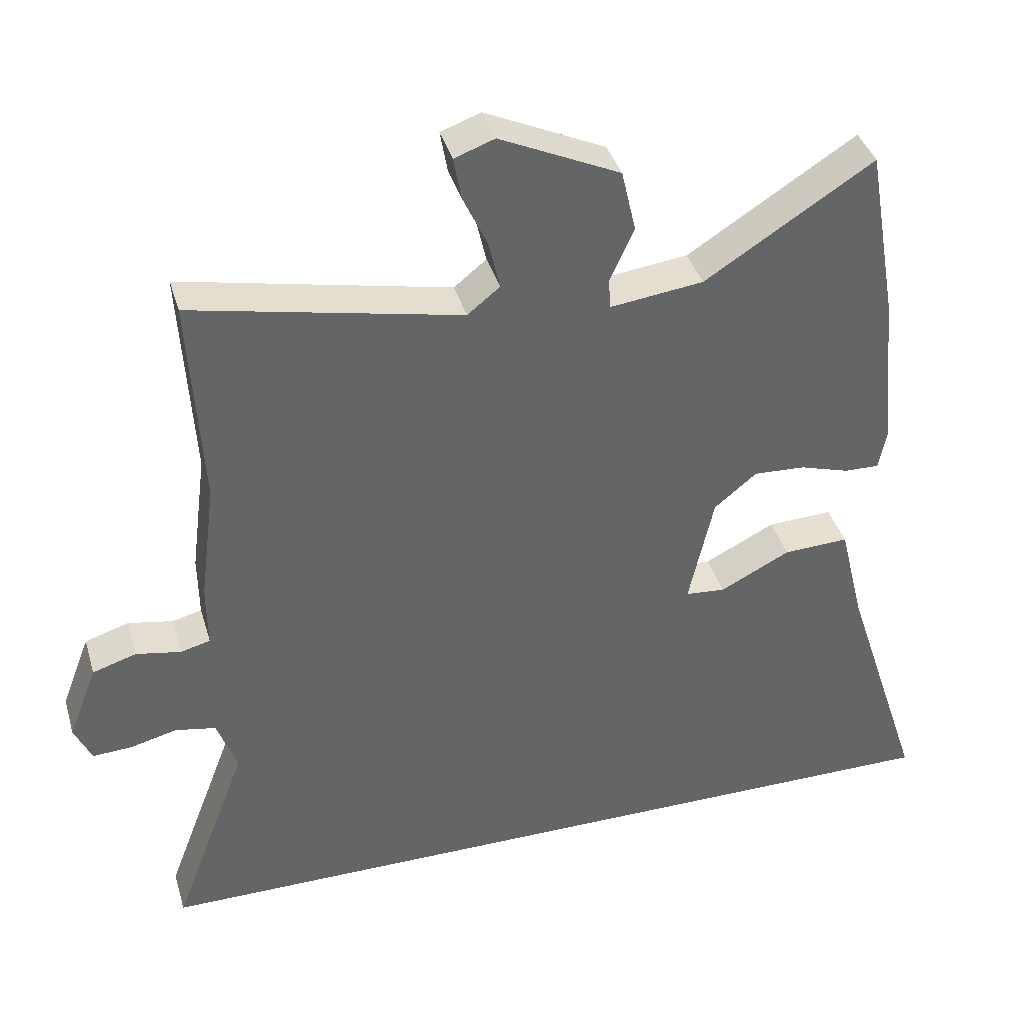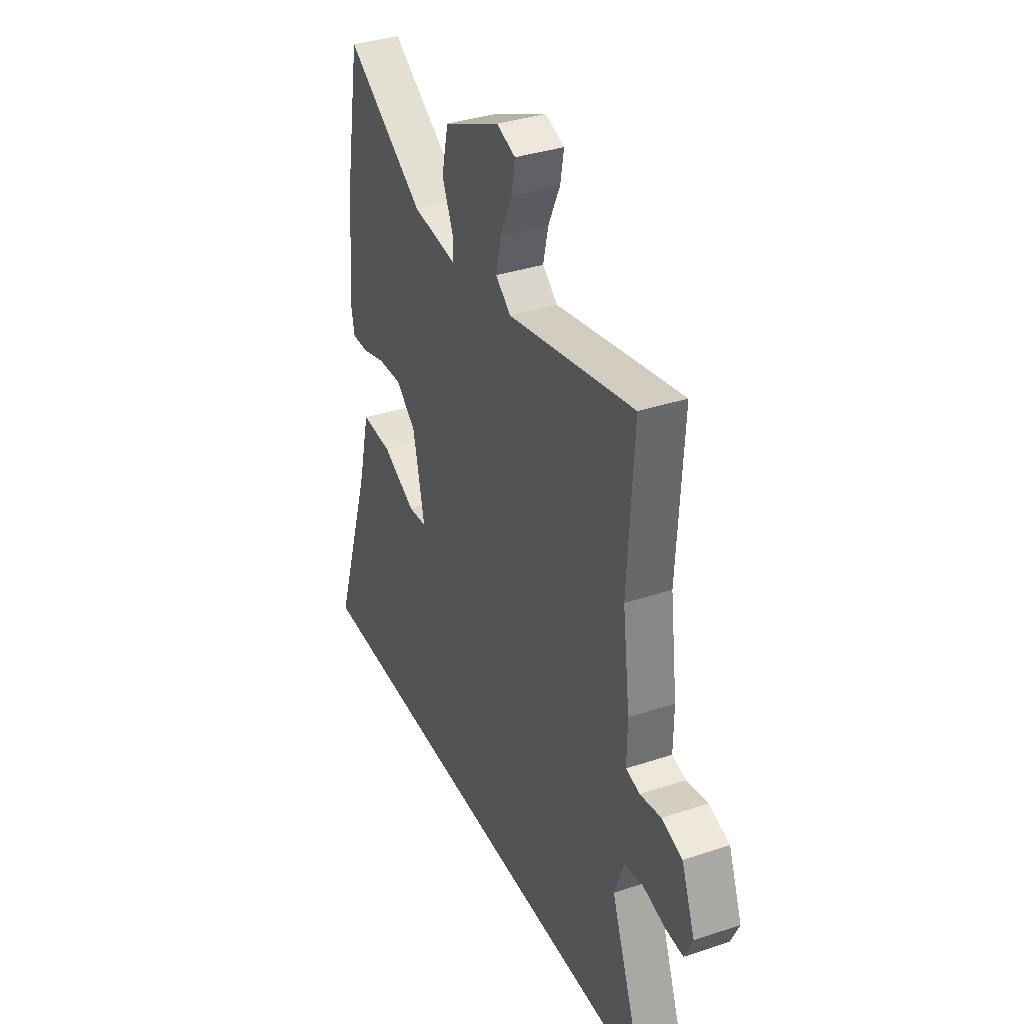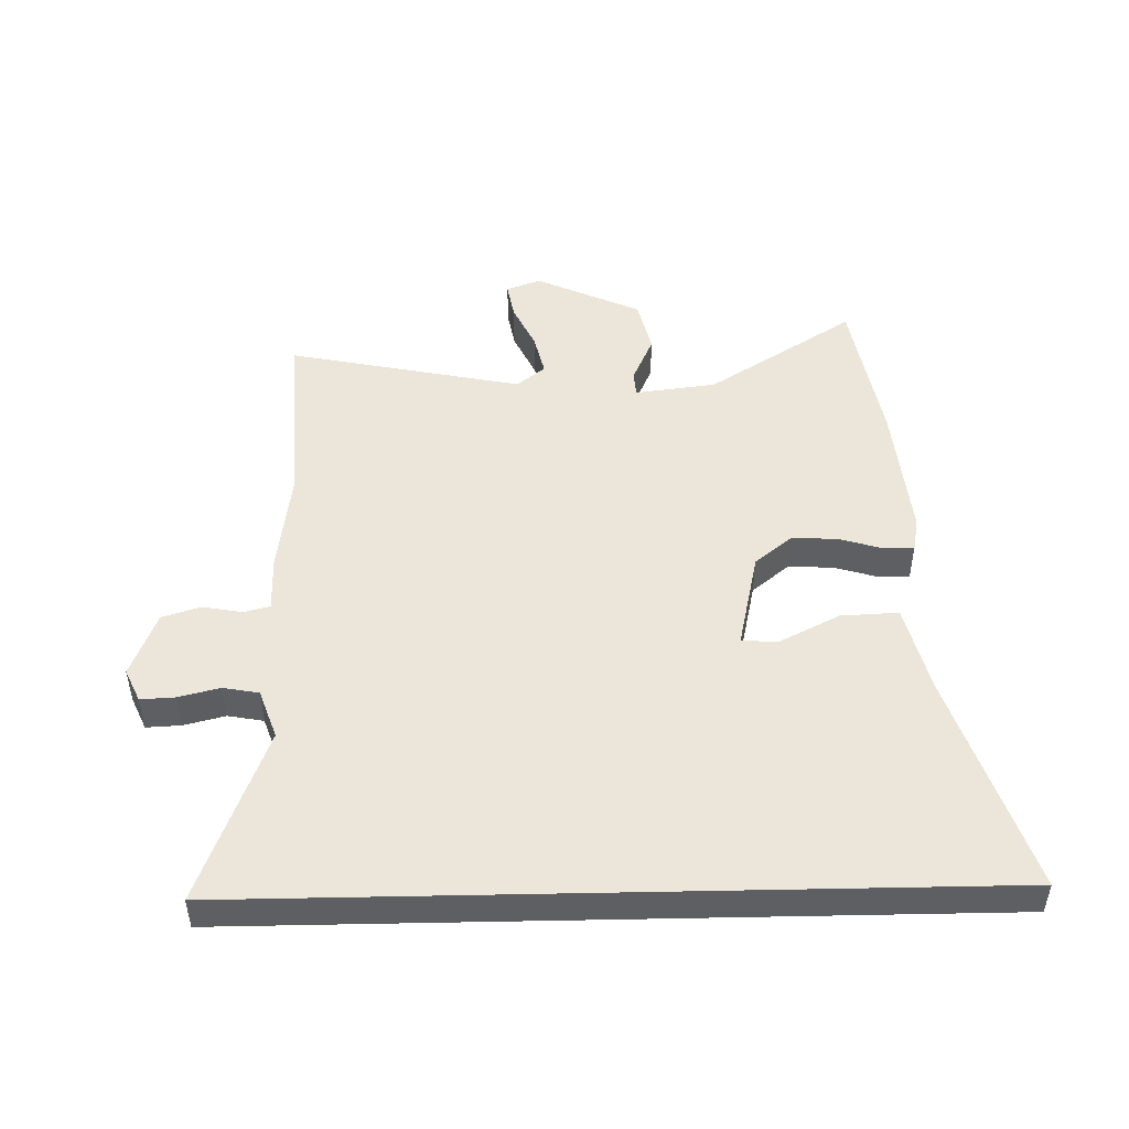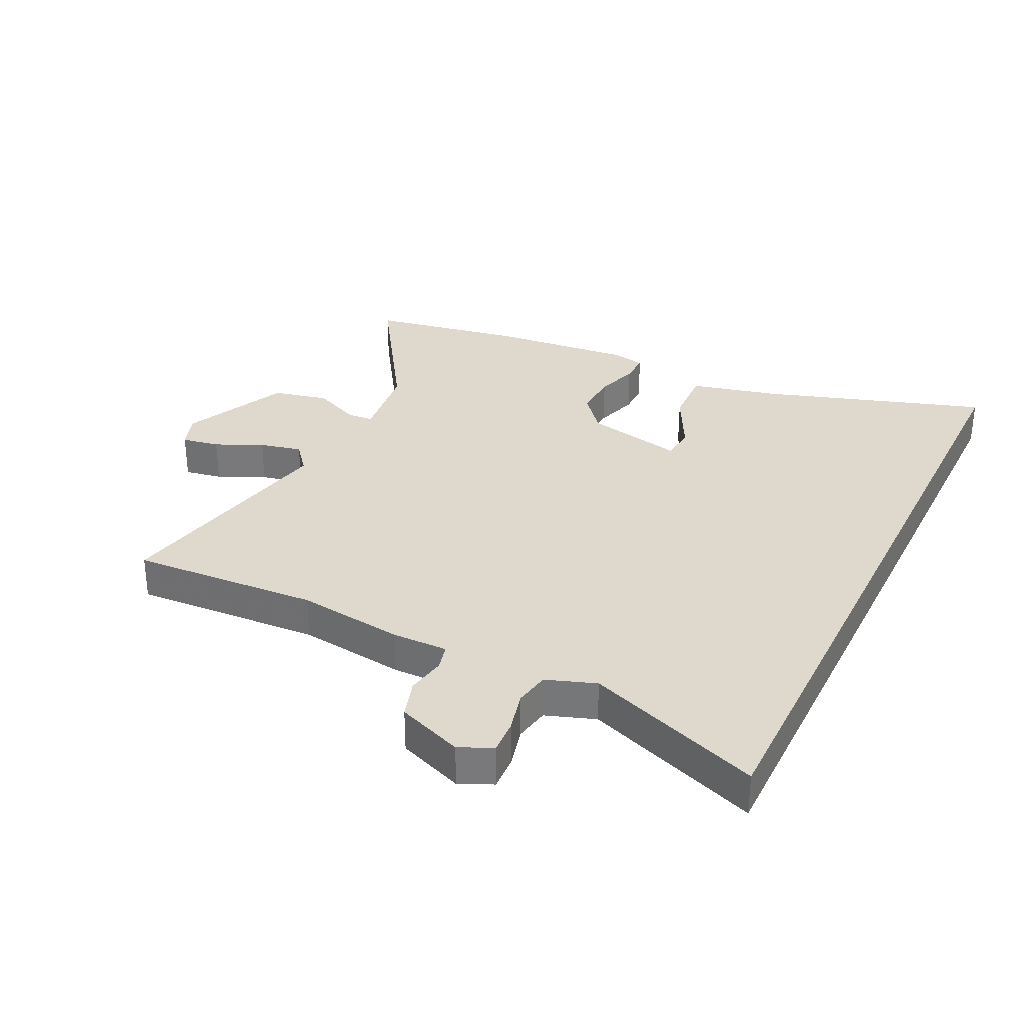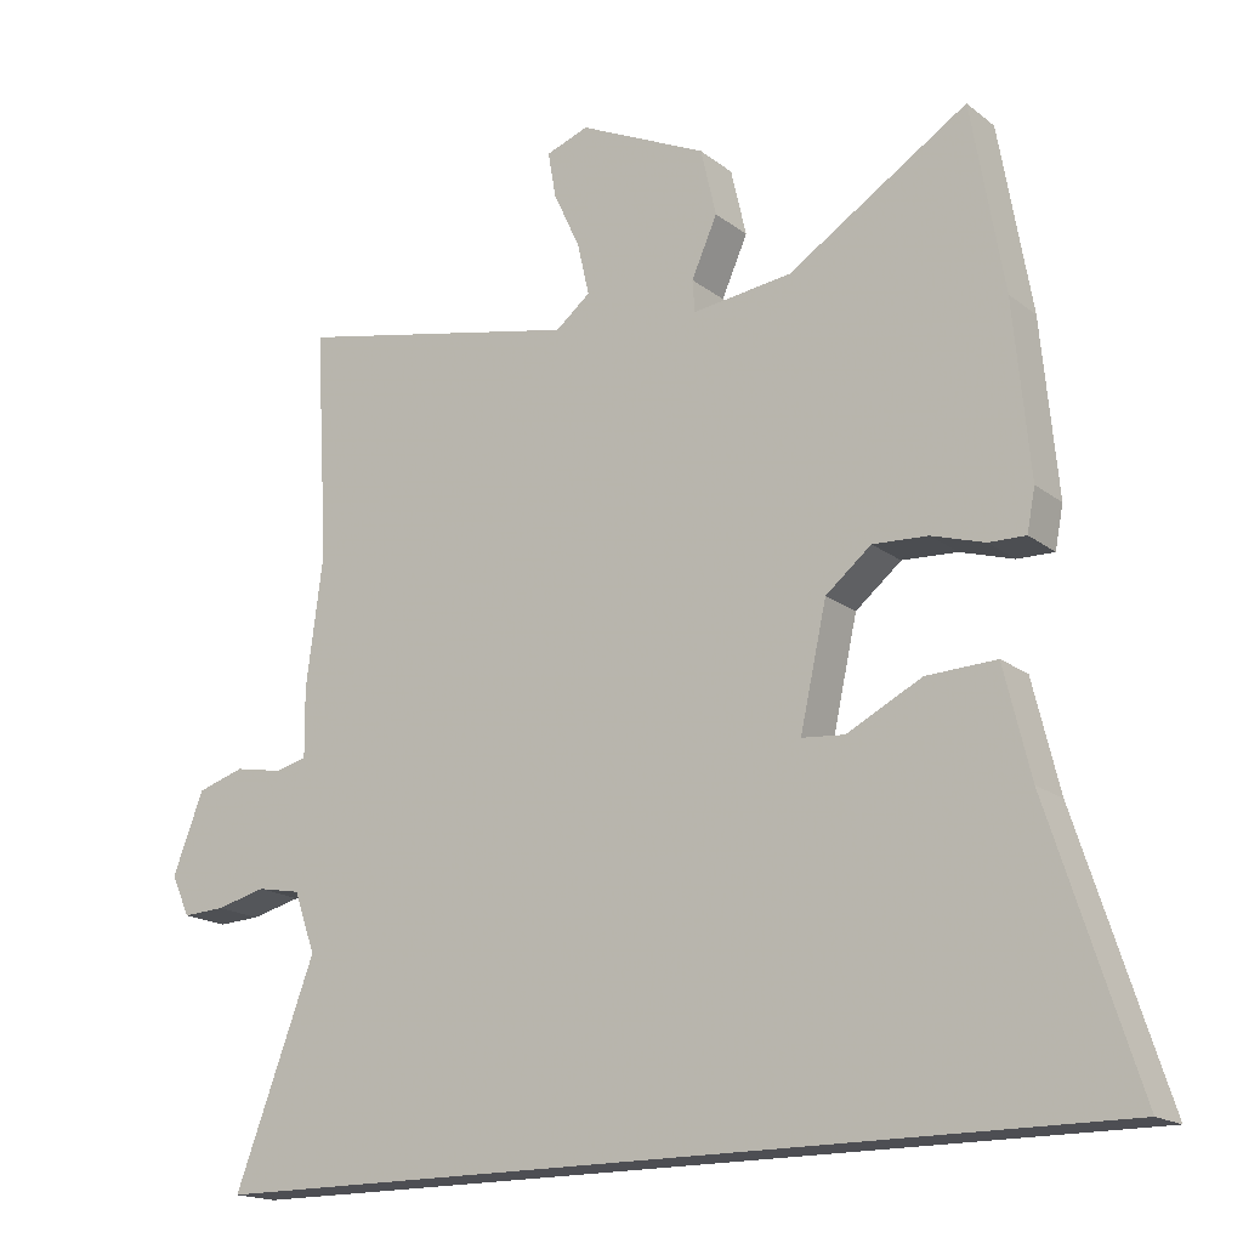
<metadata>
{"format":"obj","ext":"obj","renderer":"f3d","projection":"perspective","resolution":1024,"background":"white","views":[{"elev":39.0,"azim":164.1,"up":"+Z"},{"elev":35.9,"azim":66.4,"up":"+Z"},{"elev":48.3,"azim":178.8,"up":"+Y"},{"elev":32.0,"azim":116.0,"up":"+Y"},{"elev":-17.3,"azim":-145.9,"up":"+Z"}]}
</metadata>
<code>
v -0.51 0.07 0.44
v -0.466 0.07 0.693
v -0.222 0.07 0.537
v -0.087 0.07 0.52
v -0.084 0.07 0.563
v -0.119 0.07 0.642
v -0.098 0.07 0.733
v 0.076 0.07 0.814
v 0.134 0.07 0.793
v 0.123 0.07 0.731
v 0.087 0.07 0.653
v 0.071 0.07 0.583
v 0.118 0.07 0.545
v 0.507 0.07 0.626
v 0.489 0.07 0.316
v 0.512 0.07 0.139
v 0.511 0.07 0.047
v 0.554 0.07 0.036
v 0.619 0.07 0.048
v 0.683 0.07 0.028
v 0.725 0.07 -0.081
v 0.7 0.07 -0.136
v 0.643 0.07 -0.133
v 0.575 0.07 -0.116
v 0.516 0.07 -0.127
v 0.487 0.07 -0.209
v 0.596 0.07 -0.5
v -0.636 0.07 -0.5
v -0.517 0.07 -0.135
v -0.481 0.07 0.013
v -0.386 0.07 0.009
v -0.284 0.07 -0.043
v -0.226 0.07 -0.038
v -0.262 0.07 0.125
v -0.324 0.07 0.176
v -0.399 0.07 0.172
v -0.471 0.07 0.15
v -0.521 0.07 0.149
v -0.532 0.07 0.206
v -0.51 0 0.44
v -0.466 0 0.693
v -0.222 0 0.537
v -0.087 0 0.52
v -0.084 0 0.563
v -0.119 0 0.642
v -0.098 0 0.733
v 0.076 0 0.814
v 0.134 0 0.793
v 0.123 0 0.731
v 0.087 0 0.653
v 0.071 0 0.583
v 0.118 0 0.545
v 0.507 0 0.626
v 0.489 0 0.316
v 0.512 0 0.139
v 0.511 0 0.047
v 0.554 0 0.036
v 0.619 0 0.048
v 0.683 0 0.028
v 0.725 0 -0.081
v 0.7 0 -0.136
v 0.643 0 -0.133
v 0.575 0 -0.116
v 0.516 0 -0.127
v 0.487 0 -0.209
v 0.596 0 -0.5
v -0.636 0 -0.5
v -0.517 0 -0.135
v -0.481 0 0.013
v -0.386 0 0.009
v -0.284 0 -0.043
v -0.226 0 -0.038
v -0.262 0 0.125
v -0.324 0 0.176
v -0.399 0 0.172
v -0.471 0 0.15
v -0.521 0 0.149
v -0.532 0 0.206
f 36 37 38 39
f 35 36 39 1
f 34 35 1 2
f 29 30 31 32
f 29 32 33
f 26 27 28 29
f 25 26 29 33
f 24 25 33 34
f 18 19 20 21
f 17 18 21 22
f 15 16 17
f 13 14 15
f 13 15 17
f 12 13 17
f 8 9 10 11
f 8 11 12
f 5 6 7 8
f 4 5 8 12
f 24 34 2 3
f 17 22 23 24
f 4 12 17 24
f 3 4 24
f 78 77 76 75
f 40 78 75 74
f 41 40 74 73
f 71 70 69 68
f 72 71 68
f 68 67 66 65
f 72 68 65 64
f 73 72 64 63
f 60 59 58 57
f 61 60 57 56
f 56 55 54
f 54 53 52
f 56 54 52
f 56 52 51
f 50 49 48 47
f 51 50 47
f 47 46 45 44
f 51 47 44 43
f 42 41 73 63
f 63 62 61 56
f 63 56 51 43
f 63 43 42
f 1 40 41 2
f 2 41 42 3
f 3 42 43 4
f 4 43 44 5
f 5 44 45 6
f 6 45 46 7
f 7 46 47 8
f 8 47 48 9
f 9 48 49 10
f 10 49 50 11
f 11 50 51 12
f 12 51 52 13
f 13 52 53 14
f 14 53 54 15
f 15 54 55 16
f 16 55 56 17
f 17 56 57 18
f 18 57 58 19
f 19 58 59 20
f 20 59 60 21
f 21 60 61 22
f 22 61 62 23
f 23 62 63 24
f 24 63 64 25
f 25 64 65 26
f 26 65 66 27
f 27 66 67 28
f 28 67 68 29
f 29 68 69 30
f 30 69 70 31
f 31 70 71 32
f 32 71 72 33
f 33 72 73 34
f 34 73 74 35
f 35 74 75 36
f 36 75 76 37
f 37 76 77 38
f 38 77 78 39
f 39 78 40 1

</code>
